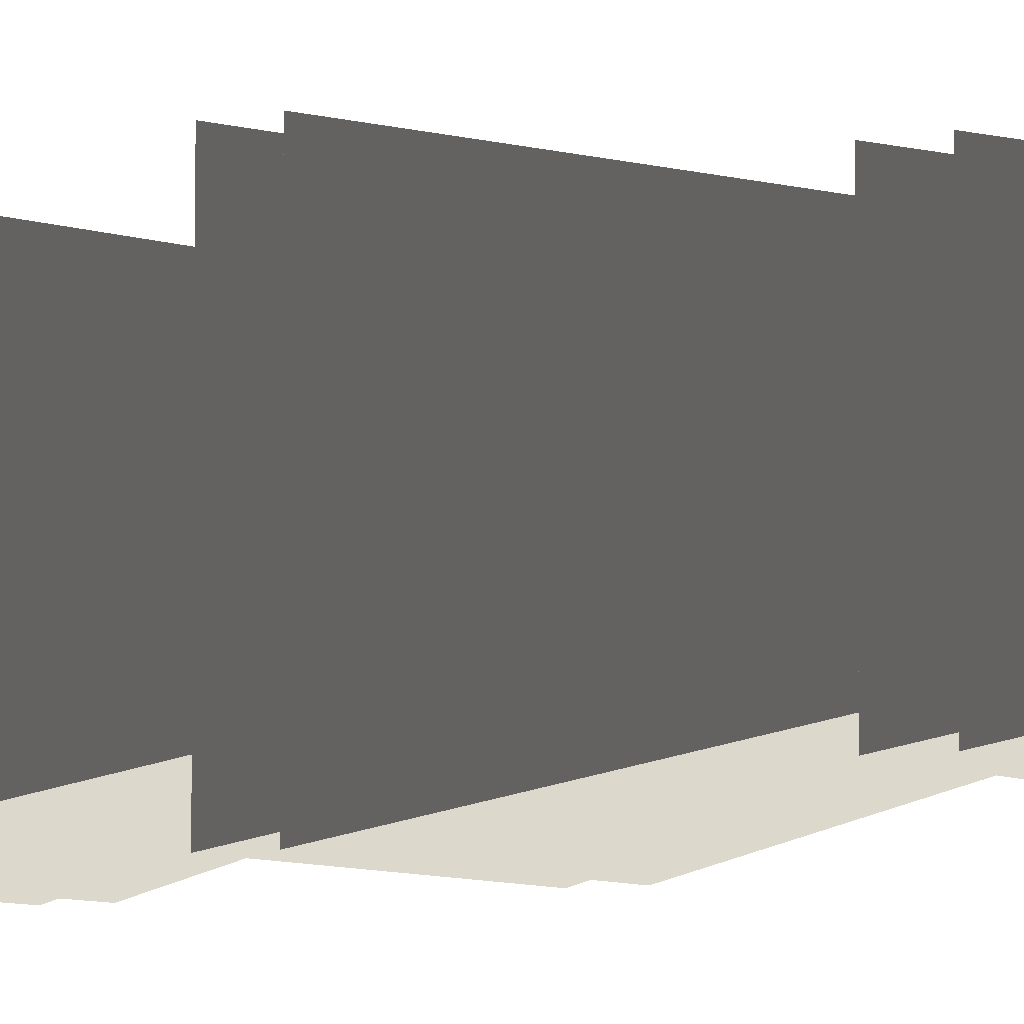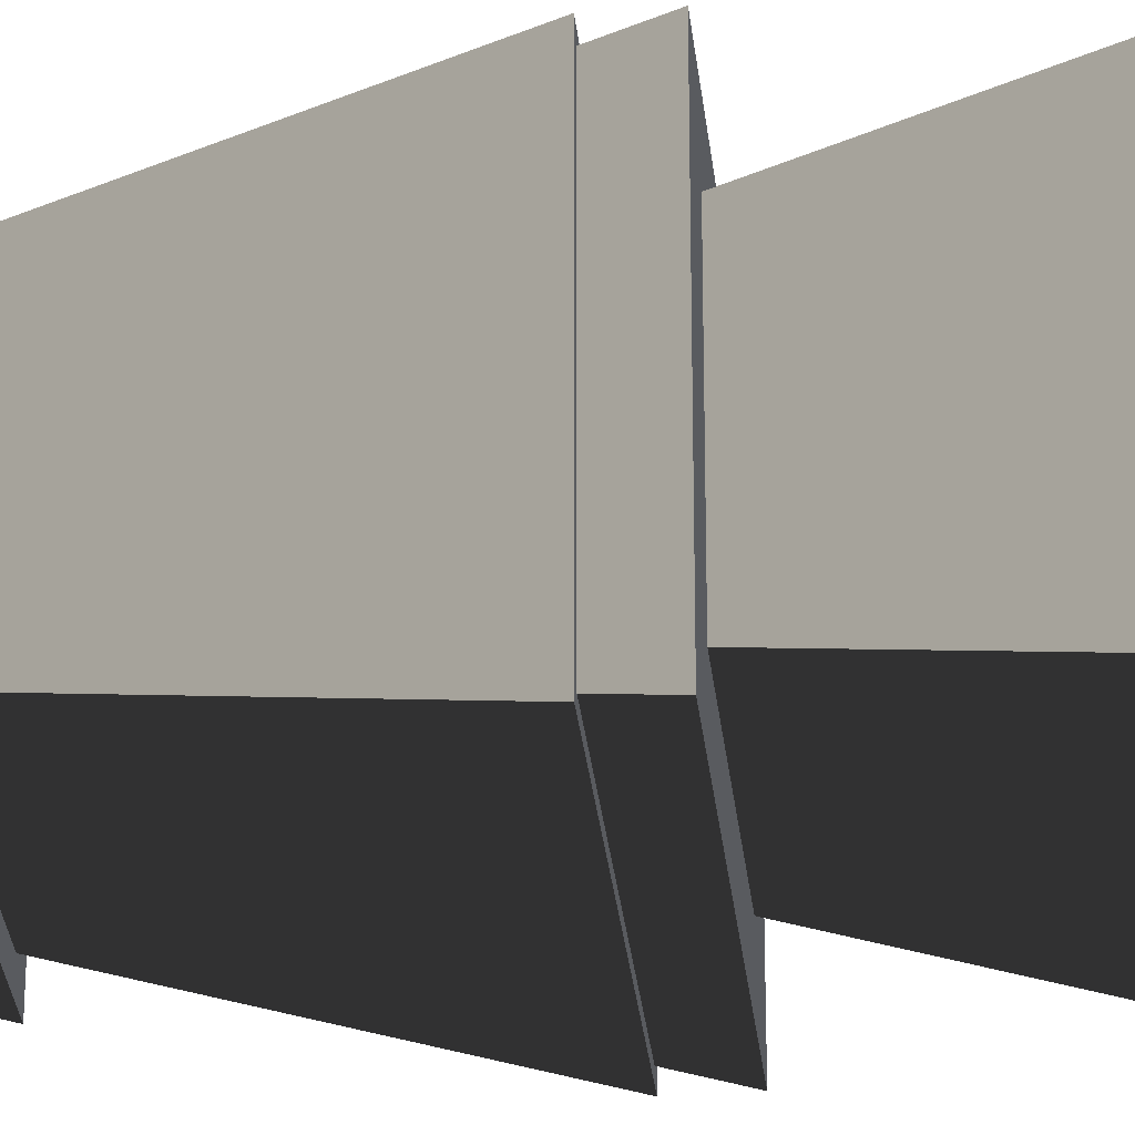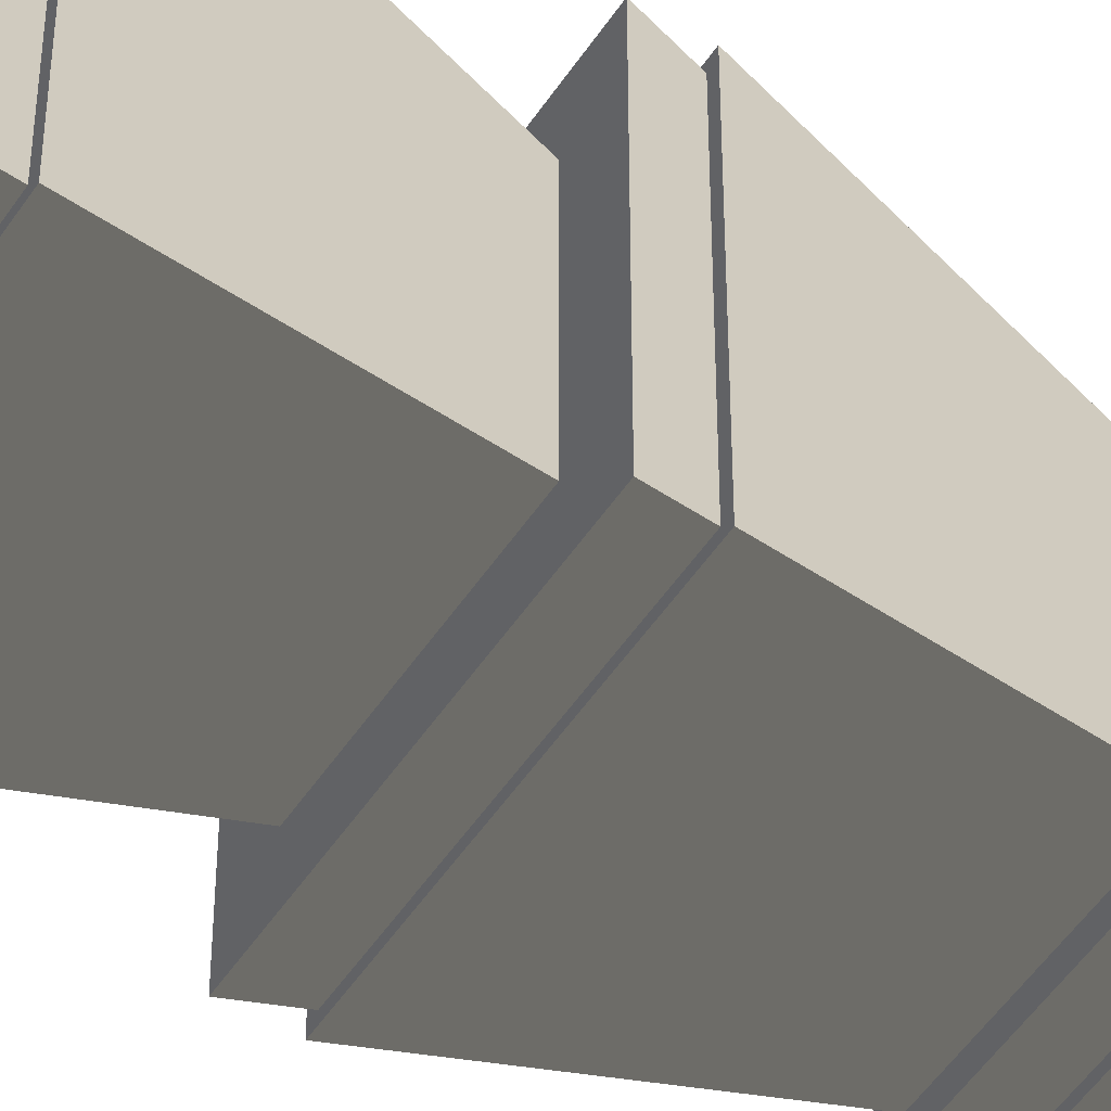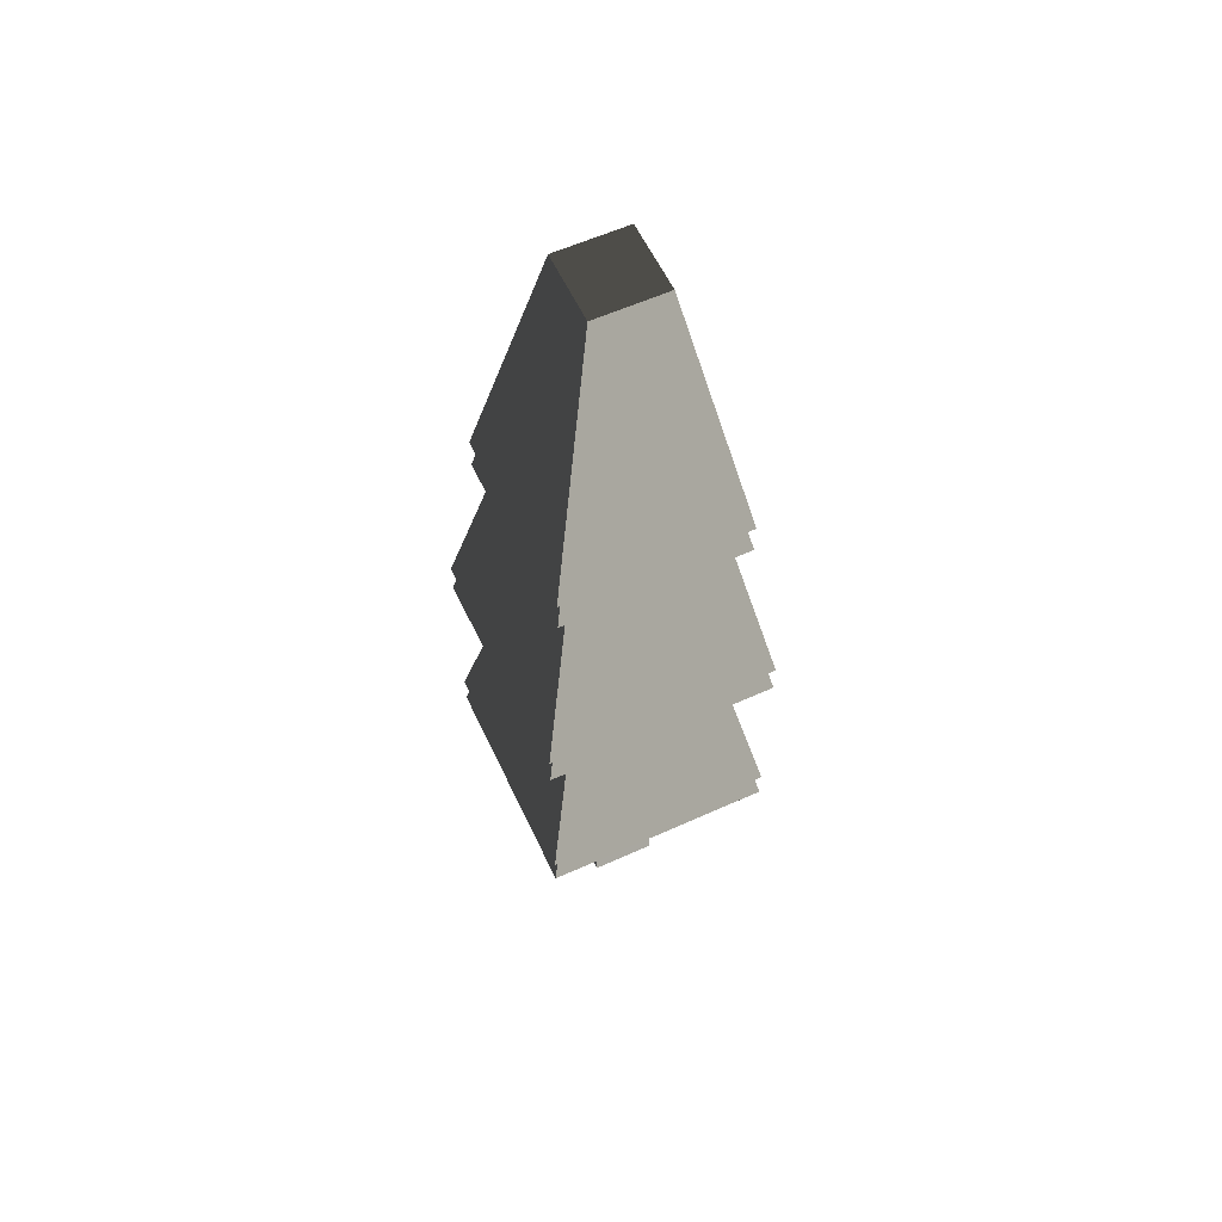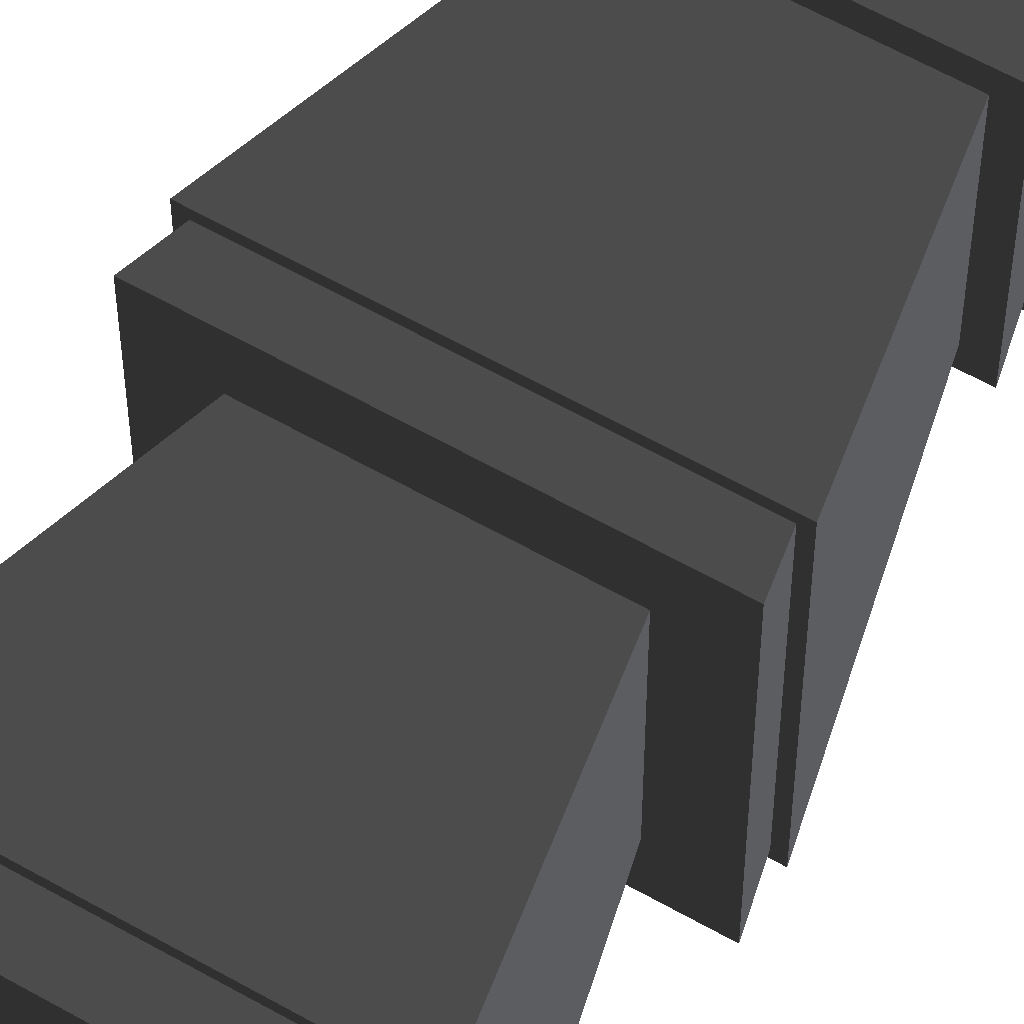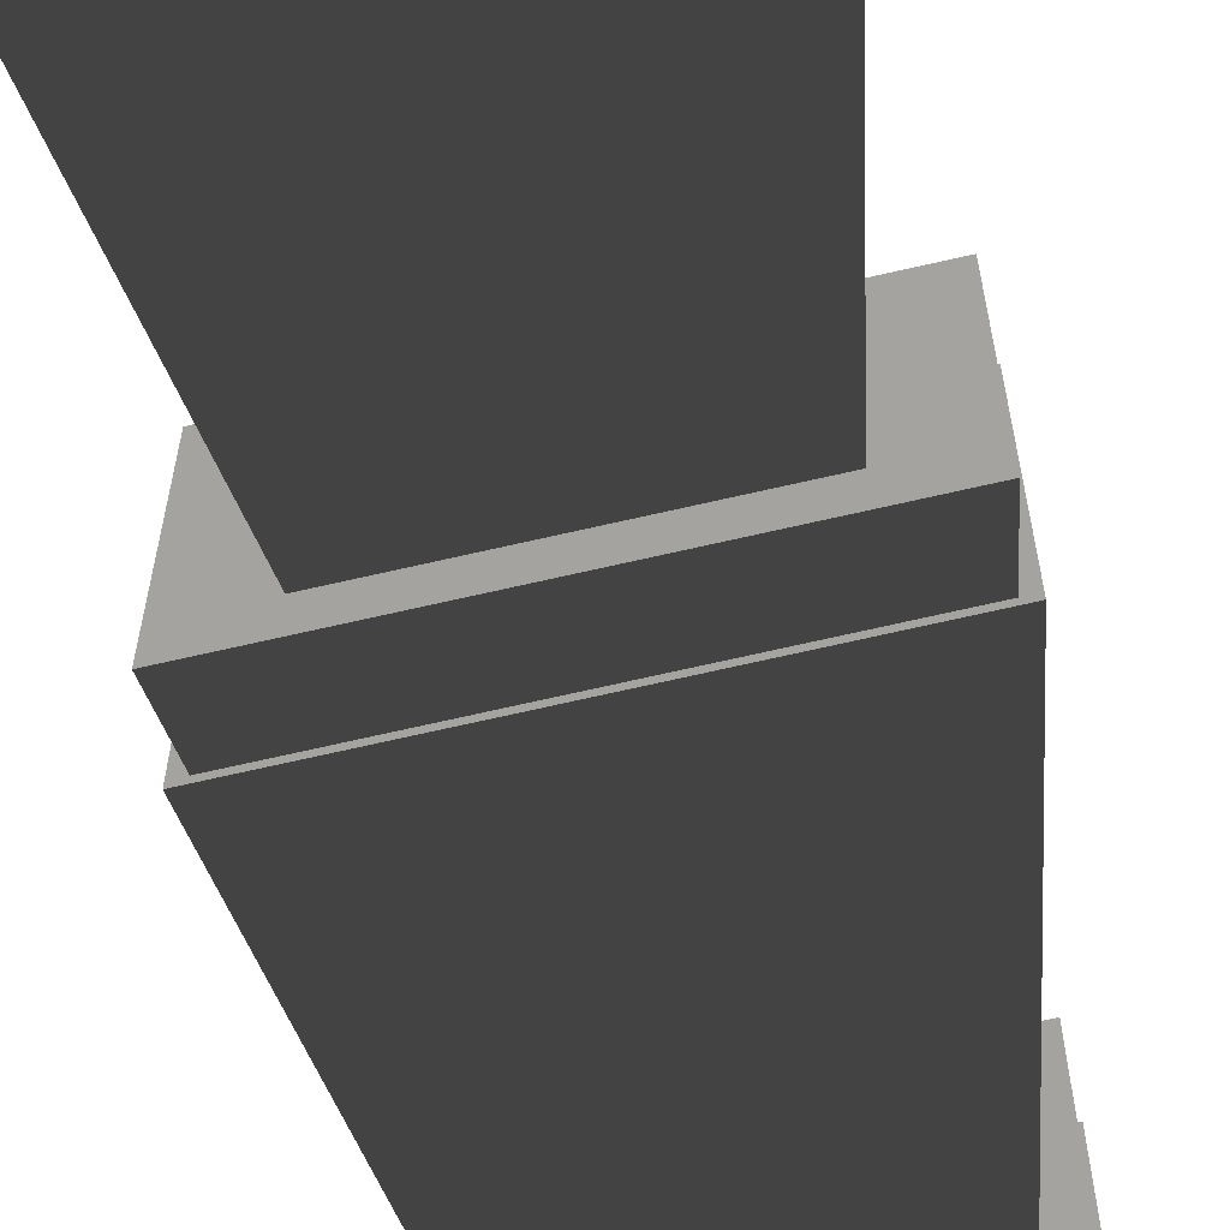
<metadata>
{"format":"obj","ext":"obj","renderer":"f3d","projection":"perspective","resolution":1024,"background":"white","views":[{"elev":-6.7,"azim":-59.3,"up":"+Y"},{"elev":-32.0,"azim":96.2,"up":"+Y"},{"elev":-50.6,"azim":-122.2,"up":"+Y"},{"elev":58.7,"azim":-25.0,"up":"+Z"},{"elev":59.8,"azim":-149.6,"up":"+Y"},{"elev":-73.0,"azim":-167.3,"up":"+Y"}]}
</metadata>
<code>
v 0.8442 0.8371 2.159
v 0.8442 -0.8429 2.159
v 0.3259 -0.3247 4.679
v 0.3259 0.3188 4.679
v 0.8442 -0.8429 2.159
v -0.8358 -0.8429 2.159
v -0.3176 -0.3247 4.679
v 0.3259 -0.3247 4.679
v -0.8358 -0.8429 2.159
v -0.8358 0.8371 2.159
v -0.3176 0.3188 4.679
v -0.3176 -0.3247 4.679
v -0.8358 0.8371 2.159
v 0.8442 0.8371 2.159
v 0.3259 0.3188 4.679
v -0.3176 0.3188 4.679
v 0.3259 0.3188 4.679
v 0.3259 -0.3247 4.679
v -0.3176 -0.3247 4.679
v -0.3176 0.3188 4.679
v -0.8358 -0.8429 1.859
v -0.8358 0.8371 1.859
v -0.7741 0.7754 2.159
v -0.7741 -0.7812 2.159
v -0.8358 0.8371 1.859
v 0.8442 0.8371 1.859
v 0.7825 0.7754 2.159
v -0.7741 0.7754 2.159
v 0.8442 0.8371 1.859
v 0.8442 -0.8429 1.859
v 0.7825 -0.7812 2.159
v 0.7825 0.7754 2.159
v 0.8442 -0.8429 1.859
v -0.8358 -0.8429 1.859
v -0.7741 -0.7812 2.159
v 0.7825 -0.7812 2.159
v -1.046 -1.053 -0.1559
v -1.046 1.047 -0.1559
v -0.9841 0.9854 0.1441
v -0.9841 -0.9912 0.1441
v -1.046 1.047 -0.1559
v 1.054 1.047 -0.1559
v 0.9925 0.9854 0.1441
v -0.9841 0.9854 0.1441
v 1.054 1.047 -0.1559
v 1.054 -1.053 -0.1559
v 0.9925 -0.9912 0.1441
v 0.9925 0.9854 0.1441
v 1.054 -1.053 -0.1559
v -1.046 -1.053 -0.1559
v -0.9841 -0.9912 0.1441
v 0.9925 -0.9912 0.1441
v -1.046 -1.053 -1.856
v -1.046 1.047 -1.856
v -0.6962 0.6975 -0.1559
v -0.6962 -0.7033 -0.1559
v -1.046 1.047 -1.856
v 1.054 1.047 -1.856
v 0.7045 0.6975 -0.1559
v -0.6962 0.6975 -0.1559
v 1.054 1.047 -1.856
v 1.054 -1.053 -1.856
v 0.7045 -0.7033 -0.1559
v 0.7045 0.6975 -0.1559
v 1.054 -1.053 -1.856
v -1.046 -1.053 -1.856
v -0.6962 -0.7033 -0.1559
v 0.7045 -0.7033 -0.1559
v -1.046 -1.053 -2.156
v -1.046 1.047 -2.156
v -0.9841 0.9854 -1.856
v -0.9841 -0.9912 -1.856
v -1.046 1.047 -2.156
v 1.054 1.047 -2.156
v 0.9925 0.9854 -1.856
v -0.9841 0.9854 -1.856
v 1.054 1.047 -2.156
v 1.054 -1.053 -2.156
v 0.9925 -0.9912 -1.856
v 0.9925 0.9854 -1.856
v 1.054 -1.053 -2.156
v -1.046 -1.053 -2.156
v -0.9841 -0.9912 -1.856
v 0.9925 -0.9912 -1.856
v -0.2327 -0.2397 -2.156
v -0.2958 -0.3029 -4.13
v -0.2958 0.2971 -4.13
v -0.2327 0.1629 -2.156
v -0.2327 0.2339 -2.156
v -0.2958 0.2971 -4.13
v 0.3042 0.2971 -4.13
v 0.241 0.2339 -2.156
v -0.2327 0.2339 -2.156
v 0.3042 0.2971 -4.13
v 0.3042 -0.3029 -4.13
v 0.241 -0.2397 -2.156
v 0.241 0.2339 -2.156
v 0.3042 -0.3029 -4.13
v -0.2958 -0.3029 -4.13
v -0.2327 -0.2397 -2.156
v 0.241 -0.2397 -2.156
v -0.2958 0.2971 -4.13
v -0.2958 -0.3029 -4.13
v 0.3042 -0.3029 -4.13
v 0.3042 0.2971 -4.13
v -1.046 1.047 -2.156
v -1.046 -1.053 -2.156
v 1.054 -1.053 -2.156
v 1.054 1.047 -2.156
v -1.046 1.047 -1.856
v -1.046 -1.053 -1.856
v 1.054 -1.053 -1.856
v 1.054 1.047 -1.856
v -1.046 1.047 -0.1559
v -1.046 -1.053 -0.1559
v 1.054 -1.053 -0.1559
v 1.054 1.047 -0.1559
v -1.046 1.047 0.1441
v 1.054 1.047 0.1441
v 0.7015 0.6944 1.859
v -0.6931 0.6944 1.859
v -1.046 -1.053 0.1441
v -1.046 1.047 0.1441
v -0.6931 0.6944 1.859
v -0.6932 -0.7002 1.859
v 1.054 -1.053 0.1441
v -1.046 -1.053 0.1441
v -0.6932 -0.7002 1.859
v 0.7015 -0.7002 1.859
v 1.054 1.047 0.1441
v 1.054 -1.053 0.1441
v 0.7015 -0.7002 1.859
v 0.7015 0.6944 1.859
v -1.046 -1.053 0.1441
v 1.054 -1.053 0.1441
v 1.054 1.047 0.1441
v -1.046 1.047 0.1441
v -0.8358 0.8371 1.859
v -0.8358 -0.8429 1.859
v 0.8442 -0.8429 1.859
v 0.8442 0.8371 1.859
v 0.8442 0.8371 2.159
v -0.8358 0.8371 2.159
v -0.8358 -0.8429 2.159
v 0.8442 -0.8429 2.159
g PineTree3_(22)_840_77
f 1 3 2
f 1 4 3
f 5 7 6
f 5 8 7
f 9 11 10
f 9 12 11
f 13 15 14
f 13 16 15
f 17 19 18
f 17 20 19
f 21 23 22
f 21 24 23
f 25 27 26
f 25 28 27
f 29 31 30
f 29 32 31
f 33 35 34
f 33 36 35
f 37 39 38
f 37 40 39
f 41 43 42
f 41 44 43
f 45 47 46
f 45 48 47
f 49 51 50
f 49 52 51
f 53 55 54
f 53 56 55
f 57 59 58
f 57 60 59
f 61 63 62
f 61 64 63
f 65 67 66
f 65 68 67
f 69 71 70
f 69 72 71
f 73 75 74
f 73 76 75
f 77 79 78
f 77 80 79
f 81 83 82
f 81 84 83
f 85 87 86
f 87 85 88
f 87 88 89
f 90 92 91
f 90 93 92
f 94 96 95
f 94 97 96
f 98 100 99
f 98 101 100
f 102 104 103
f 102 105 104
f 106 108 107
f 106 109 108
f 110 112 111
f 110 113 112
f 114 116 115
f 114 117 116
f 118 120 119
f 118 121 120
f 122 124 123
f 122 125 124
f 126 128 127
f 126 129 128
f 130 132 131
f 130 133 132
f 134 136 135
f 134 137 136
f 138 140 139
f 138 141 140
f 142 144 143
f 142 145 144

</code>
